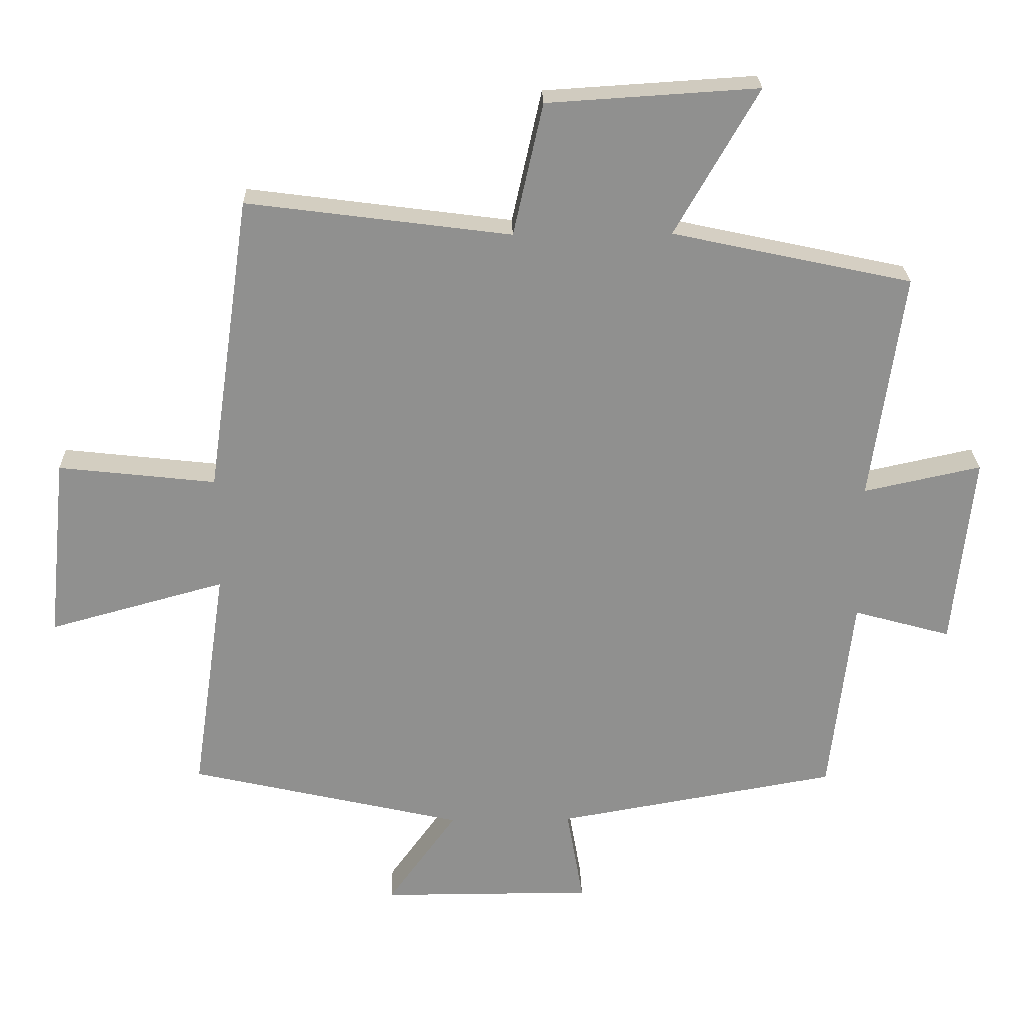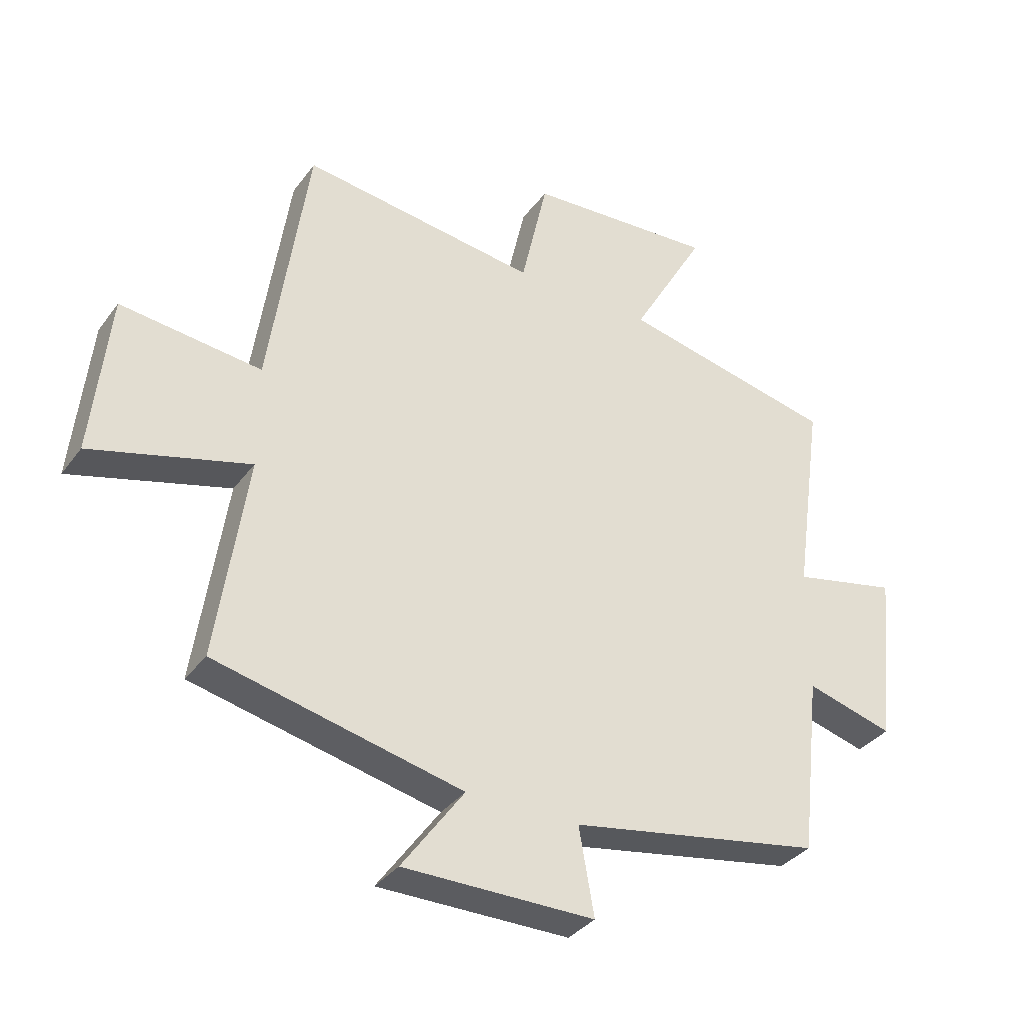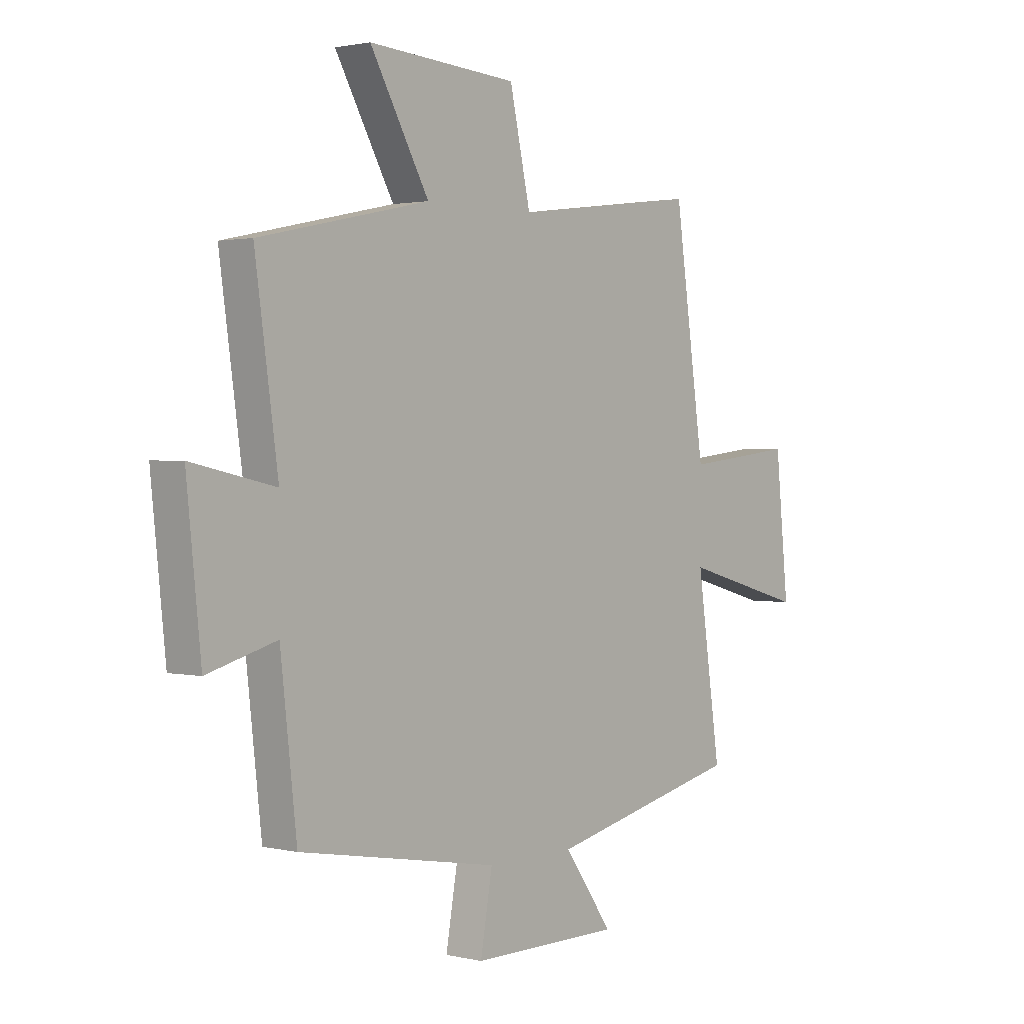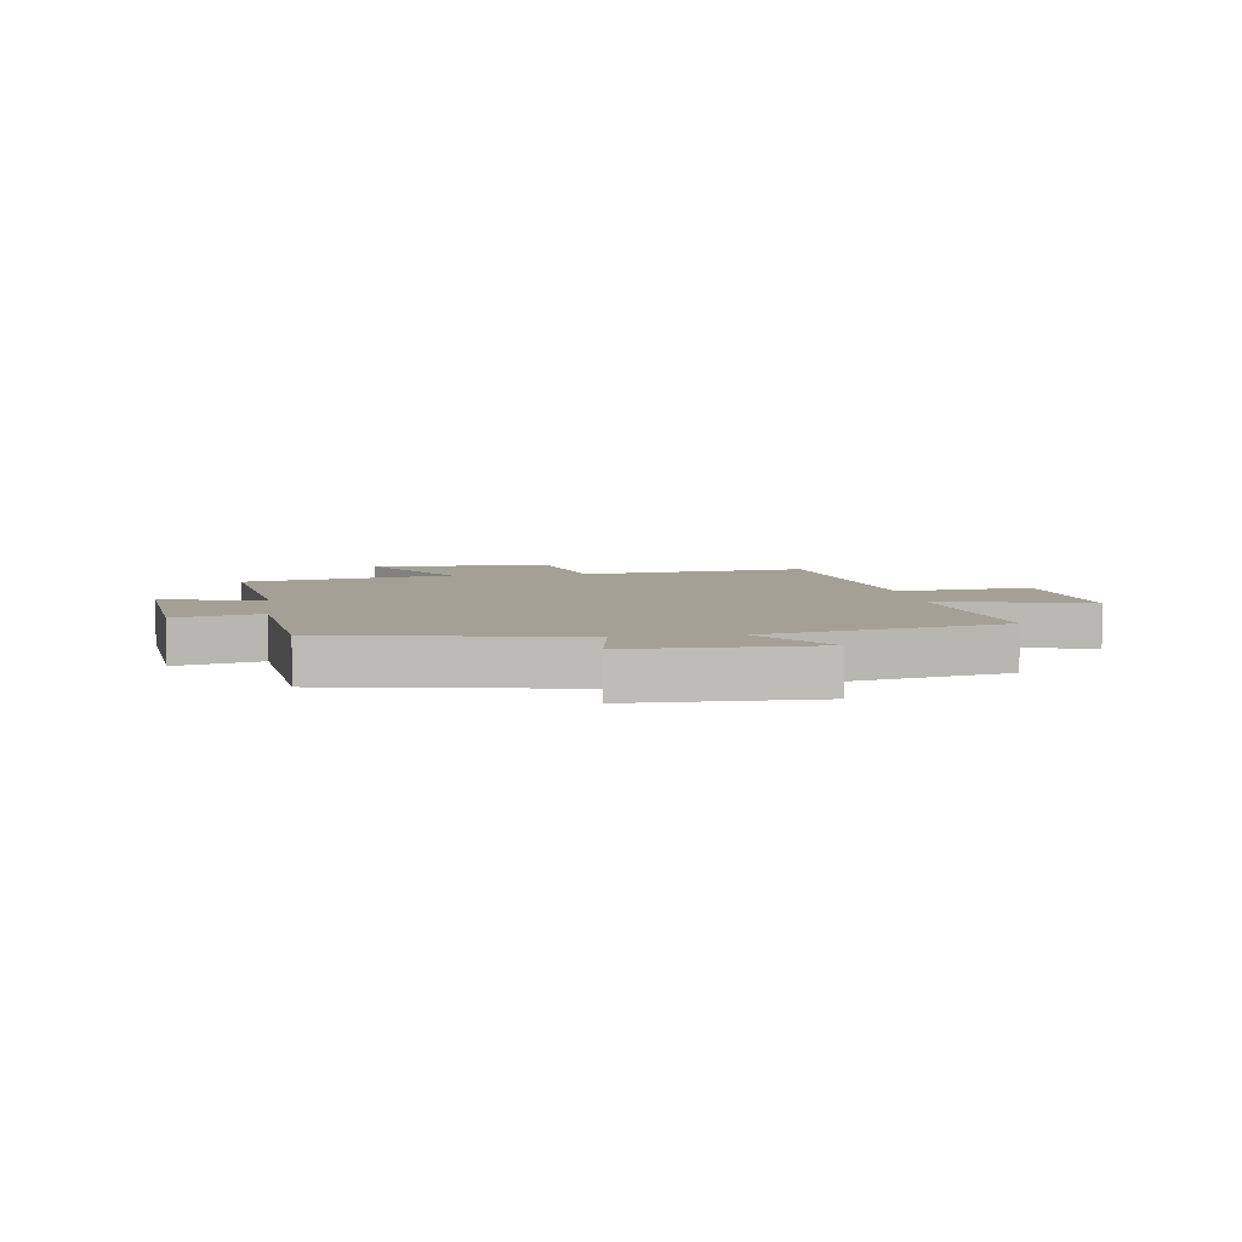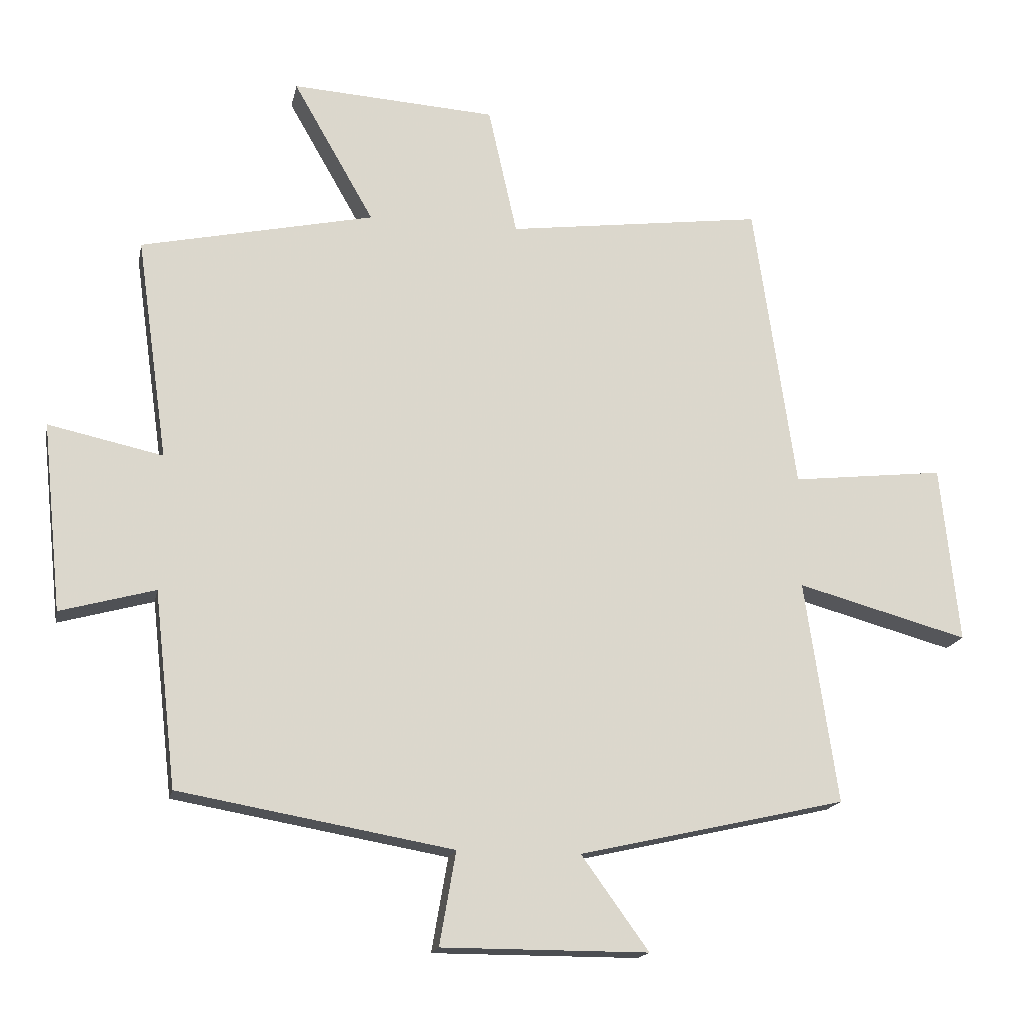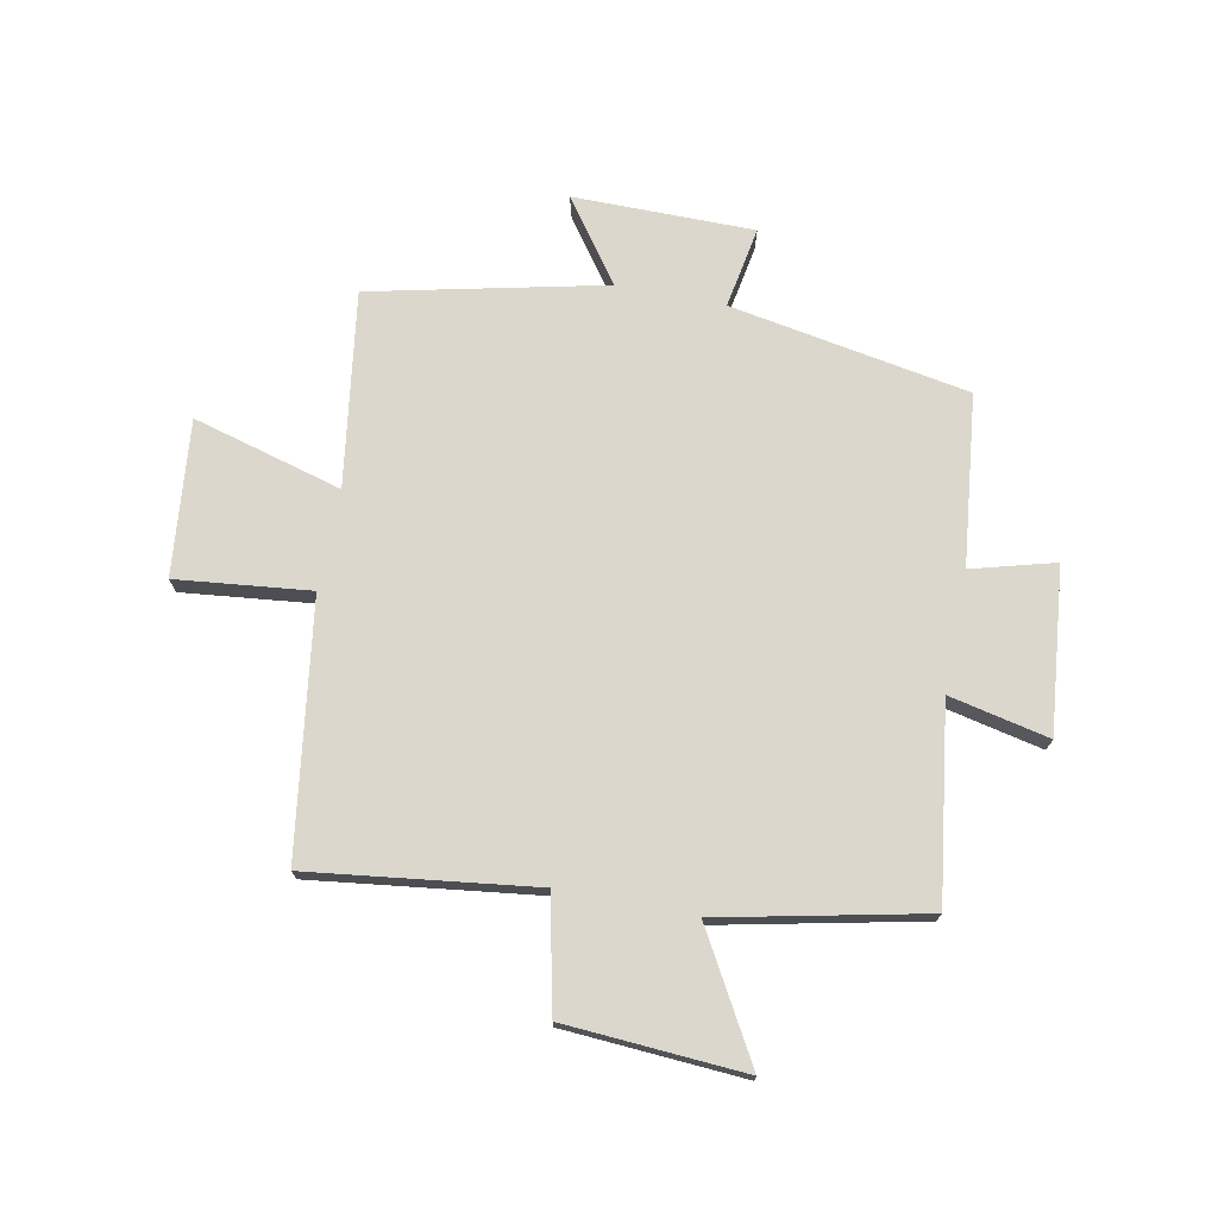
<metadata>
{"format":"obj","ext":"obj","renderer":"f3d","projection":"perspective","resolution":1024,"background":"white","views":[{"elev":24.5,"azim":-1.3,"up":"+Z"},{"elev":-35.0,"azim":-31.3,"up":"+Z"},{"elev":1.6,"azim":129.8,"up":"+Z"},{"elev":5.9,"azim":172.3,"up":"+Y"},{"elev":-17.0,"azim":168.7,"up":"+Z"},{"elev":73.0,"azim":11.2,"up":"+Y"}]}
</metadata>
<code>
v -0.55 0.07 -0.407
v -0.5 0.07 -0.066
v -0.762 0.07 -0.138
v -0.734 0.07 0.134
v -0.5 0.07 0.108
v -0.436 0.07 0.551
v -0.043 0.07 0.5
v 0.001 0.07 0.697
v 0.315 0.07 0.717
v 0.191 0.07 0.5
v 0.548 0.07 0.423
v 0.5 0.07 0.083
v 0.675 0.07 0.121
v 0.645 0.07 -0.167
v 0.5 0.07 -0.127
v 0.466 0.07 -0.426
v 0.047 0.07 -0.5
v 0.072 0.07 -0.643
v -0.244 0.07 -0.643
v -0.141 0.07 -0.5
v -0.55 0 -0.407
v -0.5 0 -0.066
v -0.762 0 -0.138
v -0.734 0 0.134
v -0.5 0 0.108
v -0.436 0 0.551
v -0.043 0 0.5
v 0.001 0 0.697
v 0.315 0 0.717
v 0.191 0 0.5
v 0.548 0 0.423
v 0.5 0 0.083
v 0.675 0 0.121
v 0.645 0 -0.167
v 0.5 0 -0.127
v 0.466 0 -0.426
v 0.047 0 -0.5
v 0.072 0 -0.643
v -0.244 0 -0.643
v -0.141 0 -0.5
f 17 18 19 20
f 20 1 2
f 17 20 2
f 16 17 2
f 15 16 2
f 12 13 14 15
f 12 15 2
f 10 11 12 2
f 7 8 9 10
f 7 10 2 3
f 5 6 7
f 5 7 3
f 3 4 5
f 40 39 38 37
f 22 21 40
f 22 40 37
f 22 37 36
f 22 36 35
f 35 34 33 32
f 22 35 32
f 22 32 31 30
f 30 29 28 27
f 23 22 30 27
f 27 26 25
f 23 27 25
f 25 24 23
f 1 21 22 2
f 2 22 23 3
f 3 23 24 4
f 4 24 25 5
f 5 25 26 6
f 6 26 27 7
f 7 27 28 8
f 8 28 29 9
f 9 29 30 10
f 10 30 31 11
f 11 31 32 12
f 12 32 33 13
f 13 33 34 14
f 14 34 35 15
f 15 35 36 16
f 16 36 37 17
f 17 37 38 18
f 18 38 39 19
f 19 39 40 20
f 20 40 21 1

</code>
